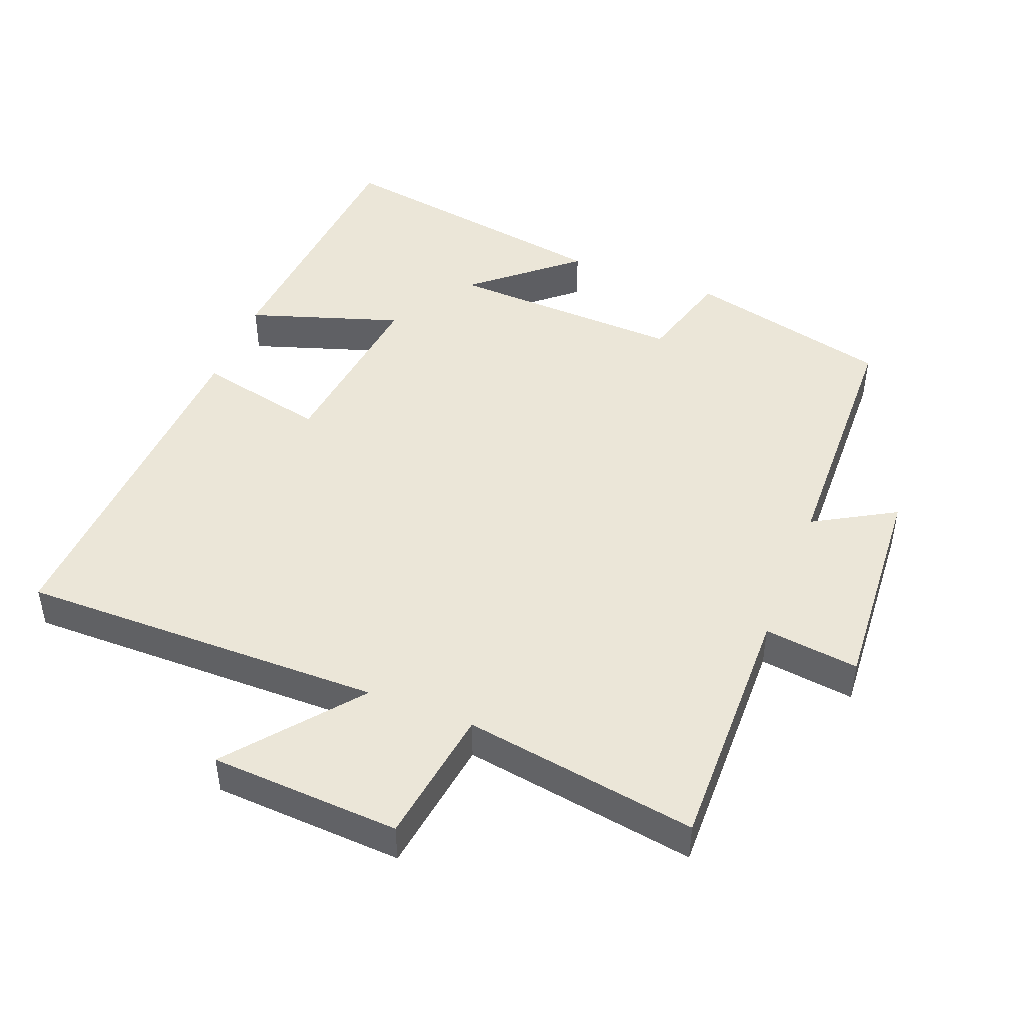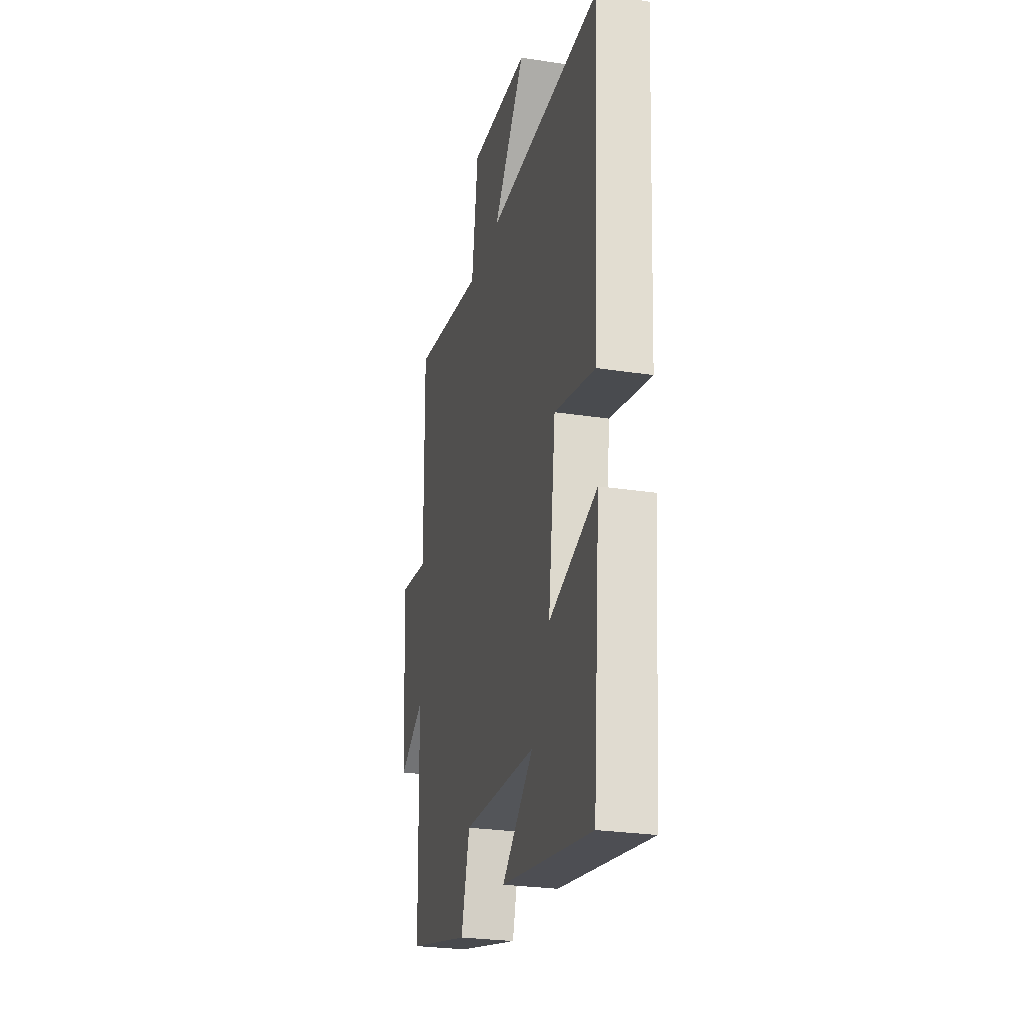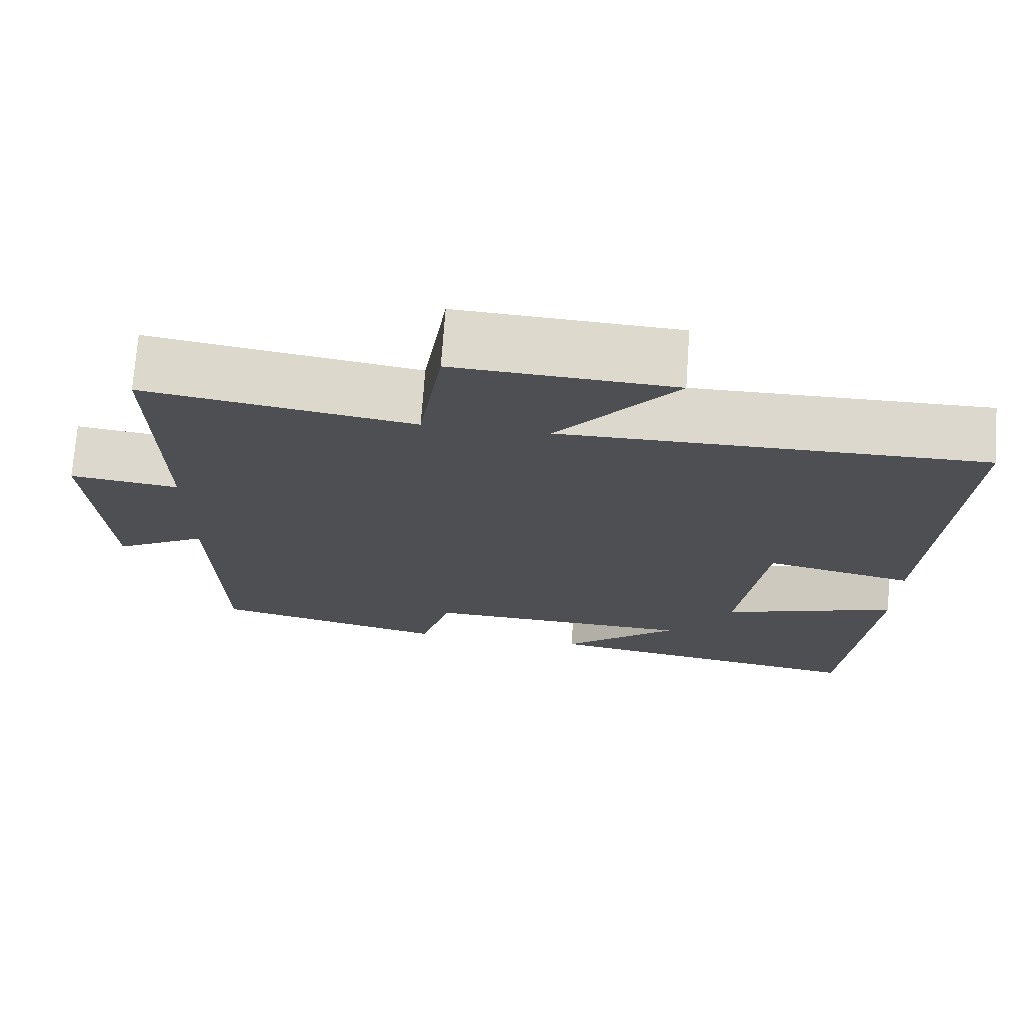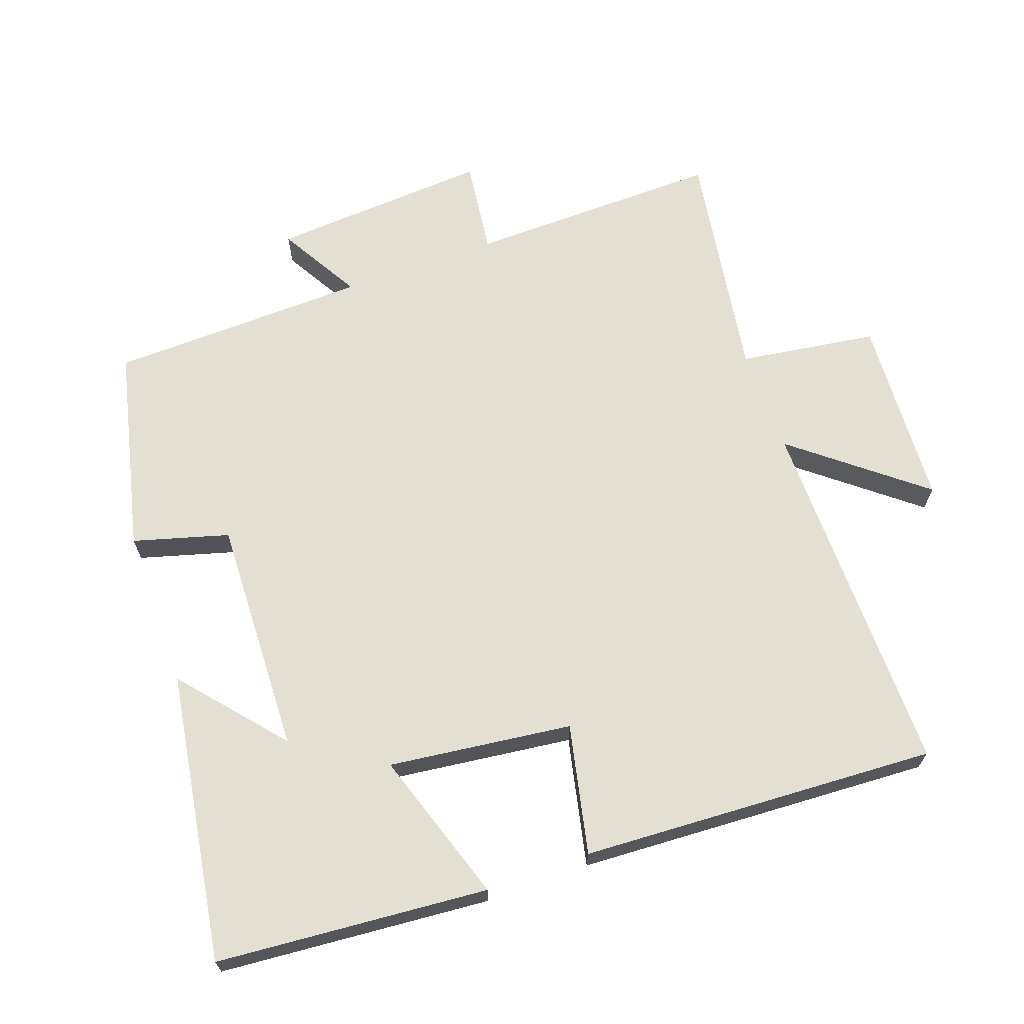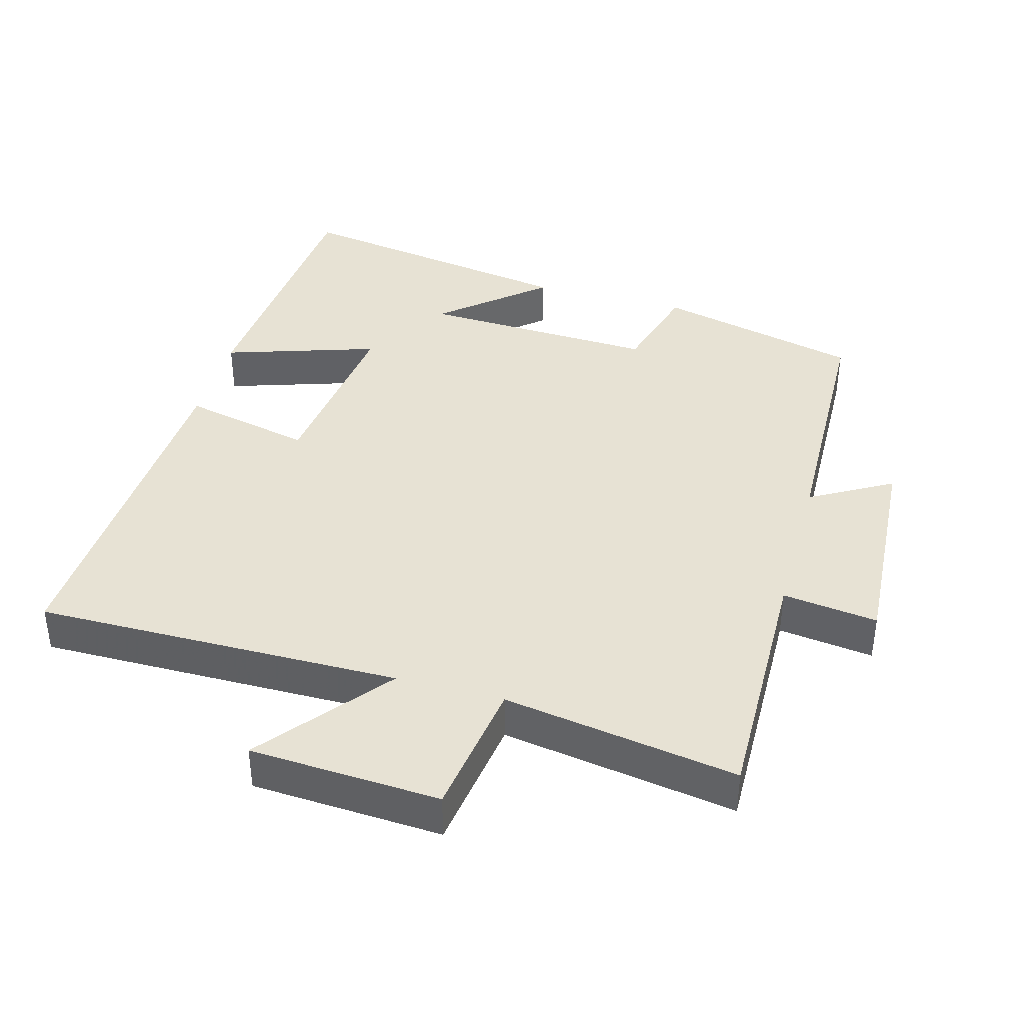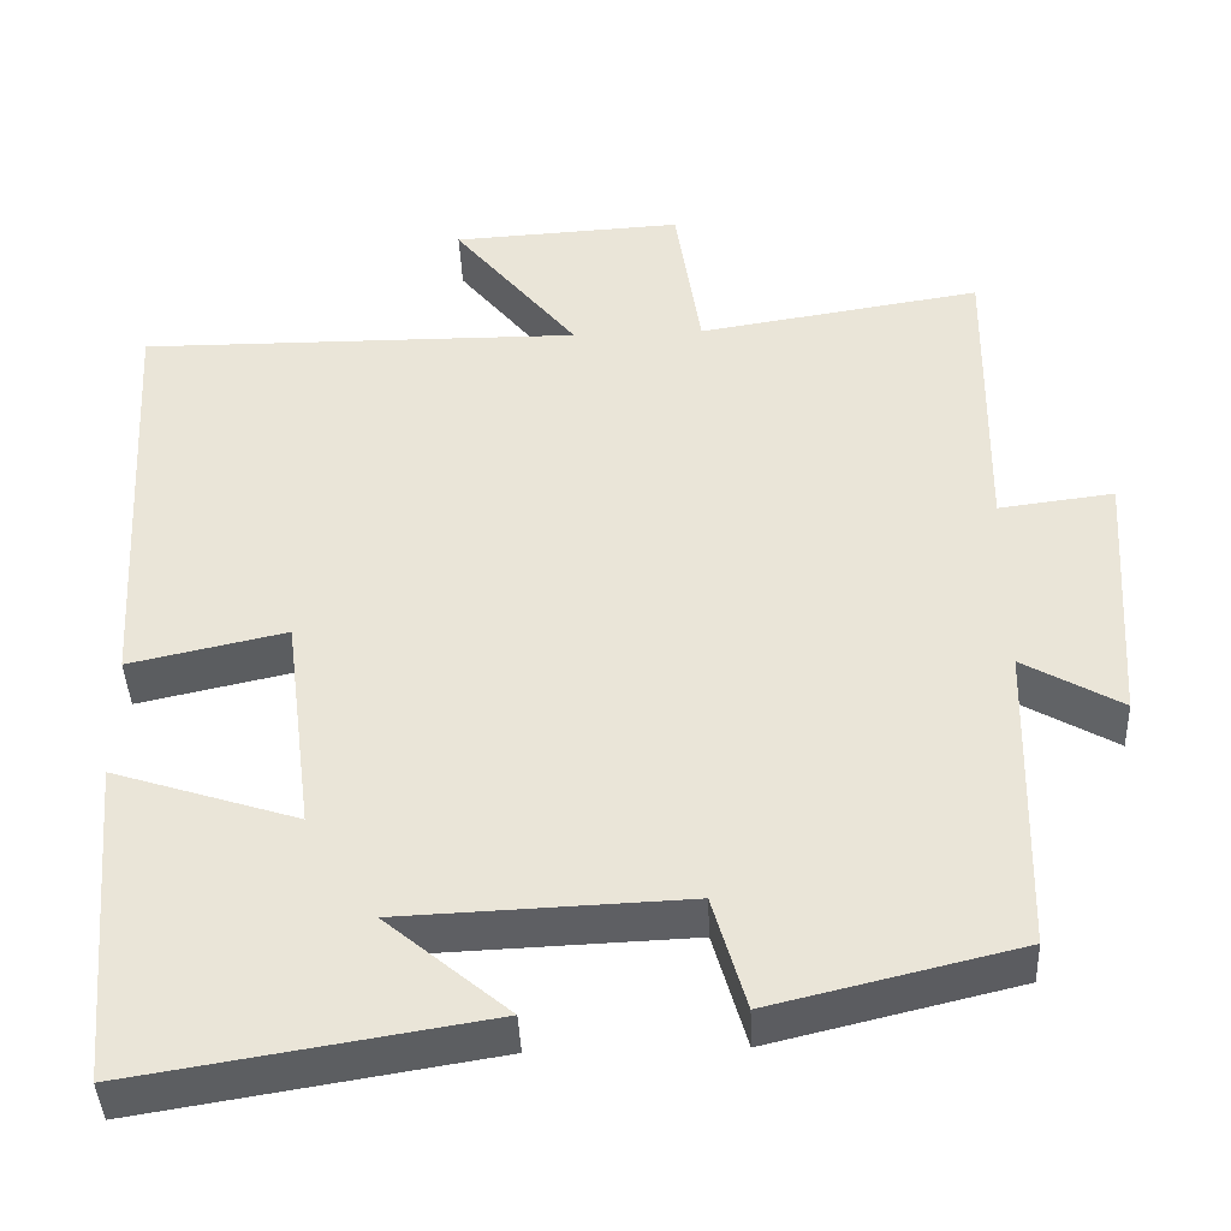
<metadata>
{"format":"obj","ext":"obj","renderer":"f3d","projection":"perspective","resolution":1024,"background":"white","views":[{"elev":46.6,"azim":21.2,"up":"+Y"},{"elev":-26.3,"azim":-103.7,"up":"+Z"},{"elev":72.4,"azim":-175.9,"up":"+Z"},{"elev":67.0,"azim":-109.9,"up":"+Y"},{"elev":39.9,"azim":15.3,"up":"+Y"},{"elev":-41.4,"azim":2.4,"up":"+Z"}]}
</metadata>
<code>
v -0.466 0.07 -0.569
v -0.5 0.07 -0.172
v -0.277 0.07 -0.244
v -0.311 0.07 0.024
v -0.5 0.07 -0.018
v -0.529 0.07 0.503
v 0.005 0.07 0.5
v -0.145 0.07 0.685
v 0.133 0.07 0.701
v 0.163 0.07 0.5
v 0.505 0.07 0.555
v 0.5 0.07 0.185
v 0.639 0.07 0.203
v 0.619 0.07 -0.117
v 0.5 0.07 -0.049
v 0.491 0.07 -0.428
v 0.193 0.07 -0.5
v 0.153 0.07 -0.361
v -0.191 0.07 -0.375
v -0.043 0.07 -0.5
v -0.466 0 -0.569
v -0.5 0 -0.172
v -0.277 0 -0.244
v -0.311 0 0.024
v -0.5 0 -0.018
v -0.529 0 0.503
v 0.005 0 0.5
v -0.145 0 0.685
v 0.133 0 0.701
v 0.163 0 0.5
v 0.505 0 0.555
v 0.5 0 0.185
v 0.639 0 0.203
v 0.619 0 -0.117
v 0.5 0 -0.049
v 0.491 0 -0.428
v 0.193 0 -0.5
v 0.153 0 -0.361
v -0.191 0 -0.375
v -0.043 0 -0.5
f 19 20 1 2
f 15 16 17 18
f 15 18 19
f 12 13 14 15
f 12 15 19
f 10 11 12 19
f 7 8 9 10
f 7 10 19
f 4 5 6 7
f 3 4 7 19
f 2 3 19
f 22 21 40 39
f 38 37 36 35
f 39 38 35
f 35 34 33 32
f 39 35 32
f 39 32 31 30
f 30 29 28 27
f 39 30 27
f 27 26 25 24
f 39 27 24 23
f 39 23 22
f 1 21 22 2
f 2 22 23 3
f 3 23 24 4
f 4 24 25 5
f 5 25 26 6
f 6 26 27 7
f 7 27 28 8
f 8 28 29 9
f 9 29 30 10
f 10 30 31 11
f 11 31 32 12
f 12 32 33 13
f 13 33 34 14
f 14 34 35 15
f 15 35 36 16
f 16 36 37 17
f 17 37 38 18
f 18 38 39 19
f 19 39 40 20
f 20 40 21 1

</code>
